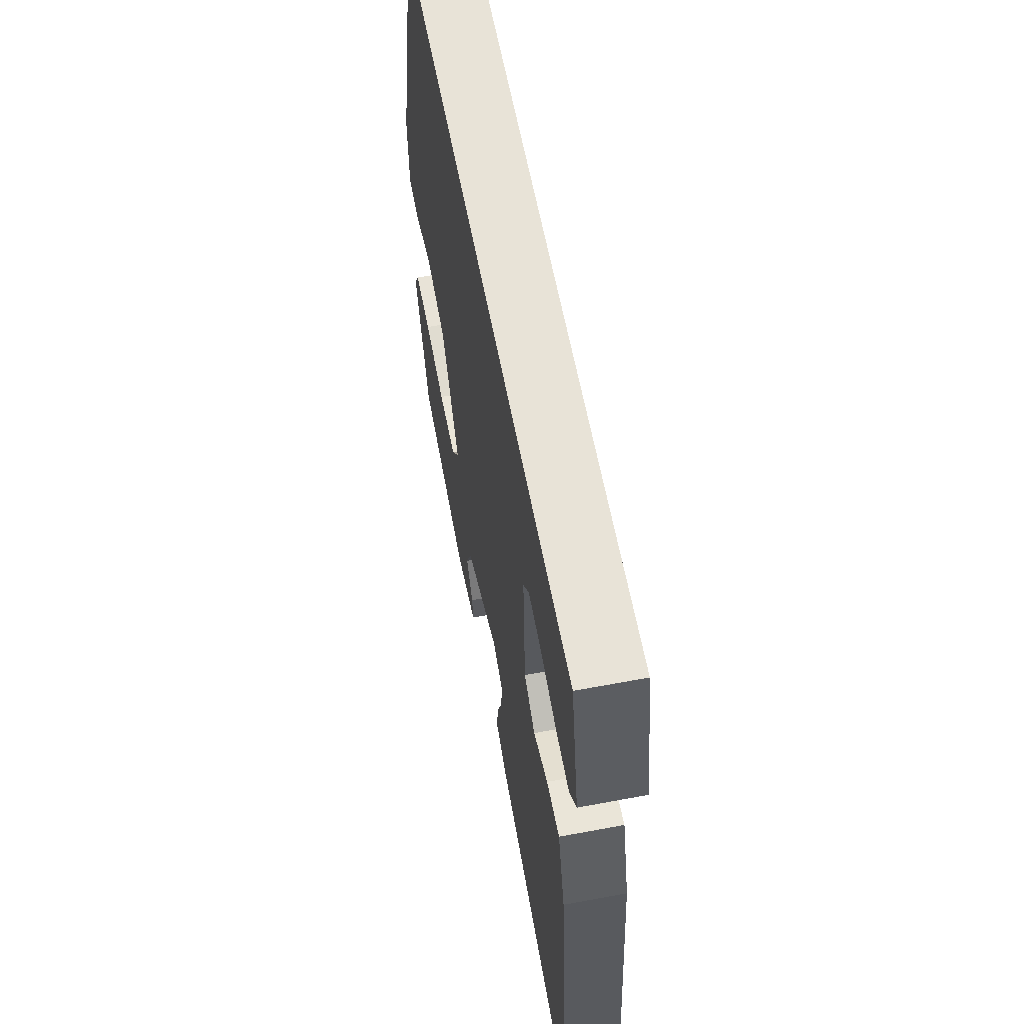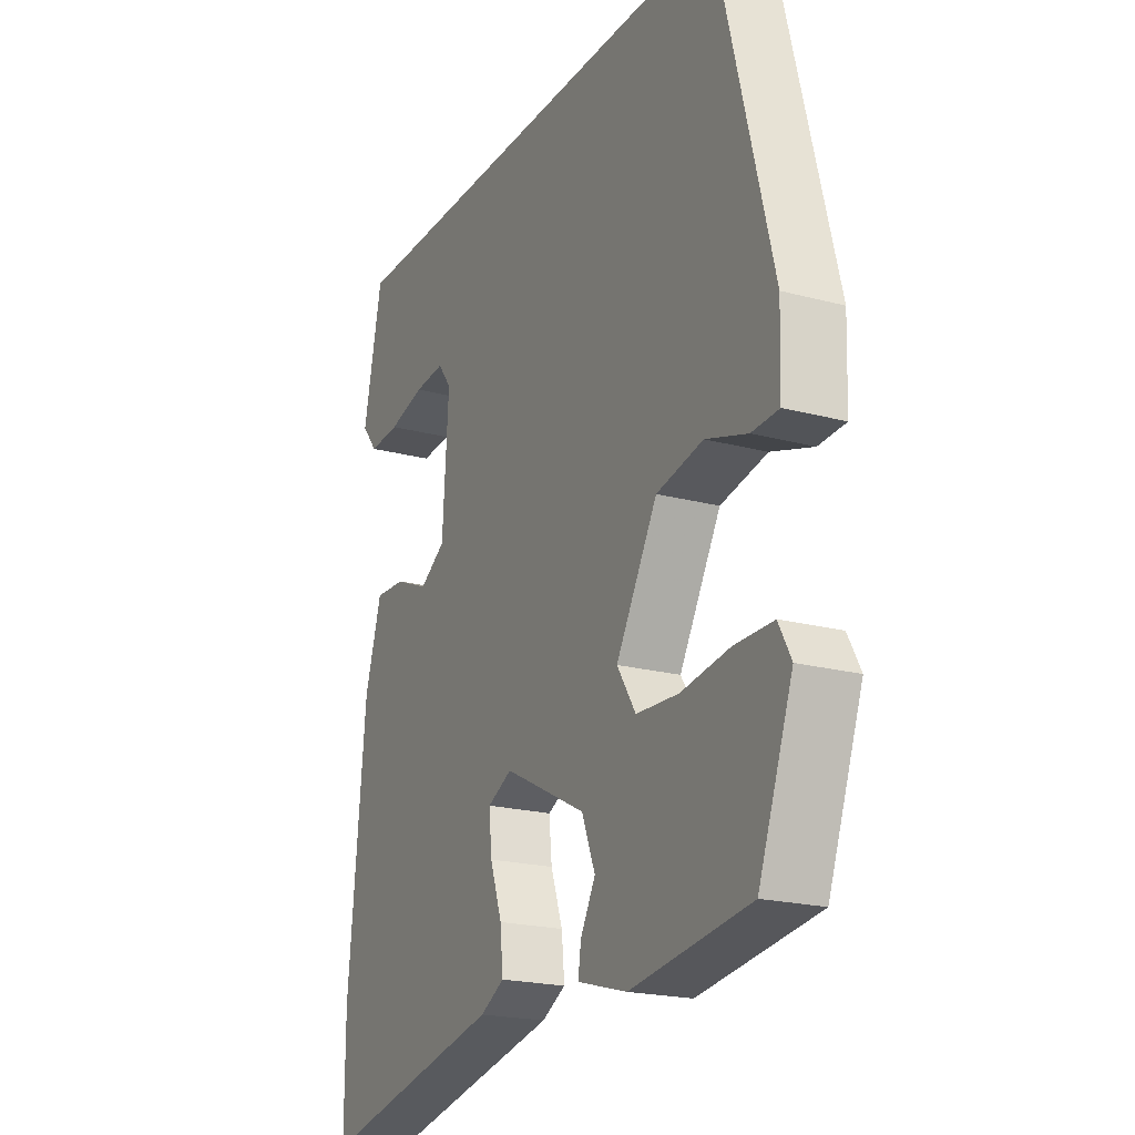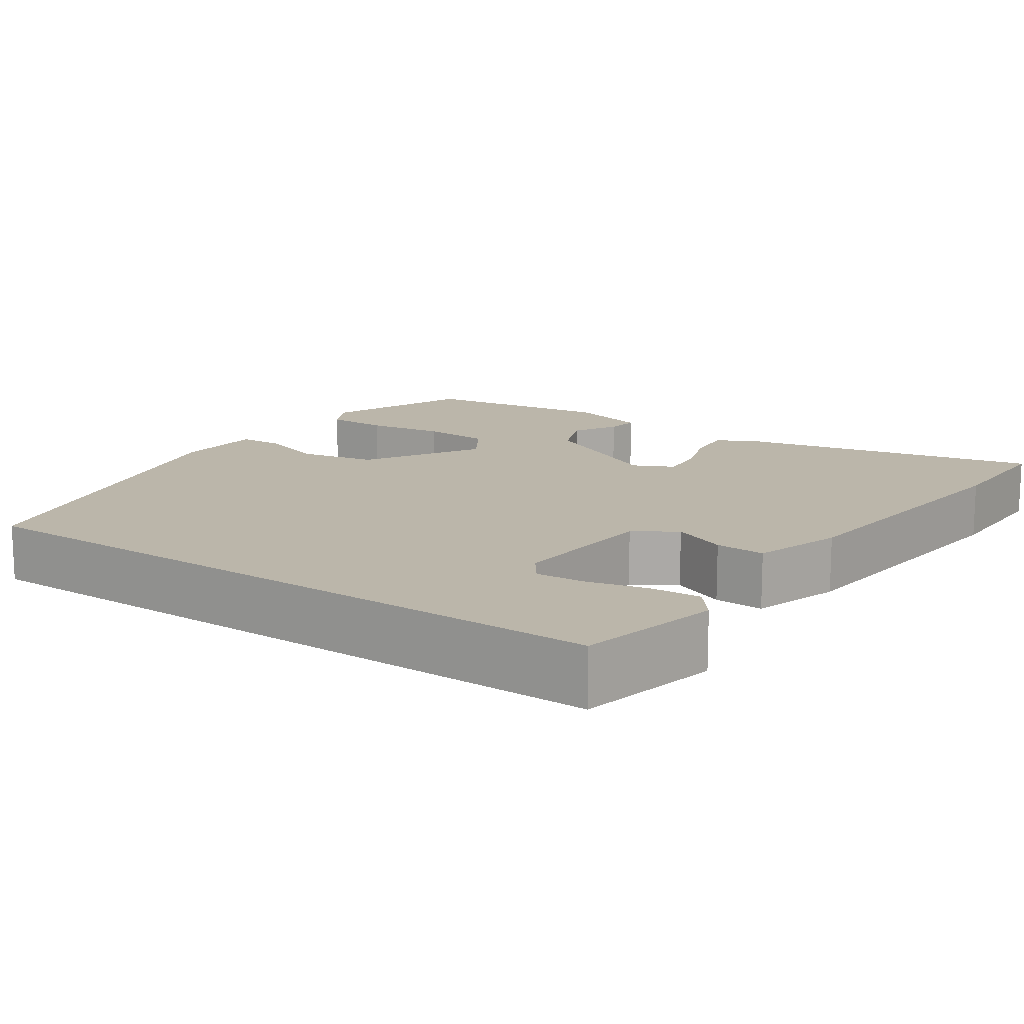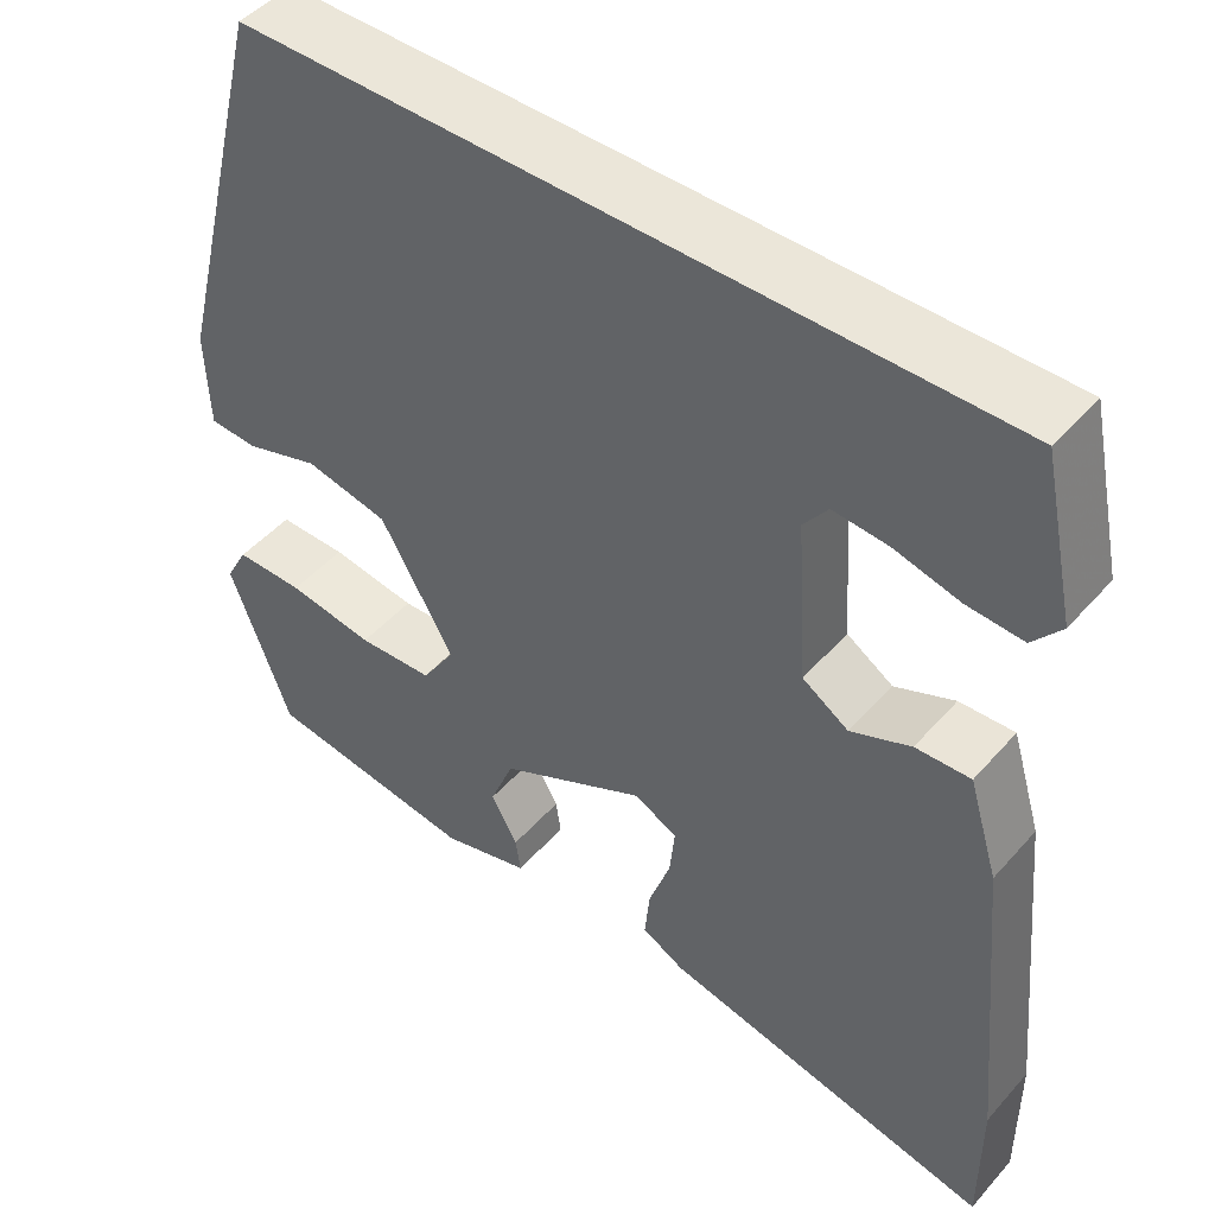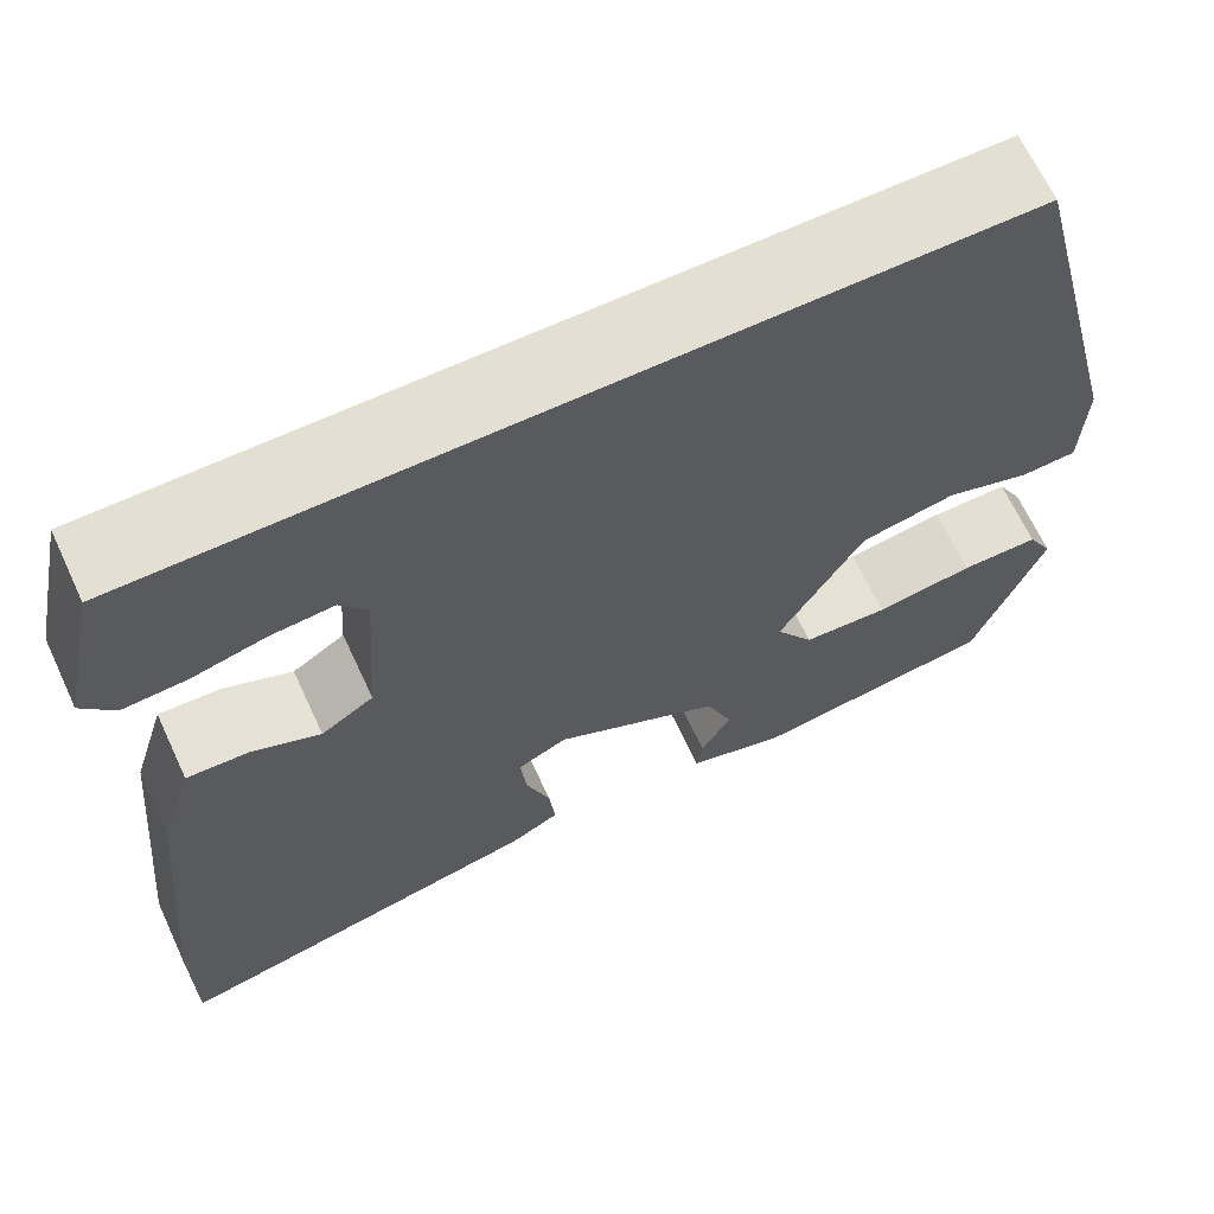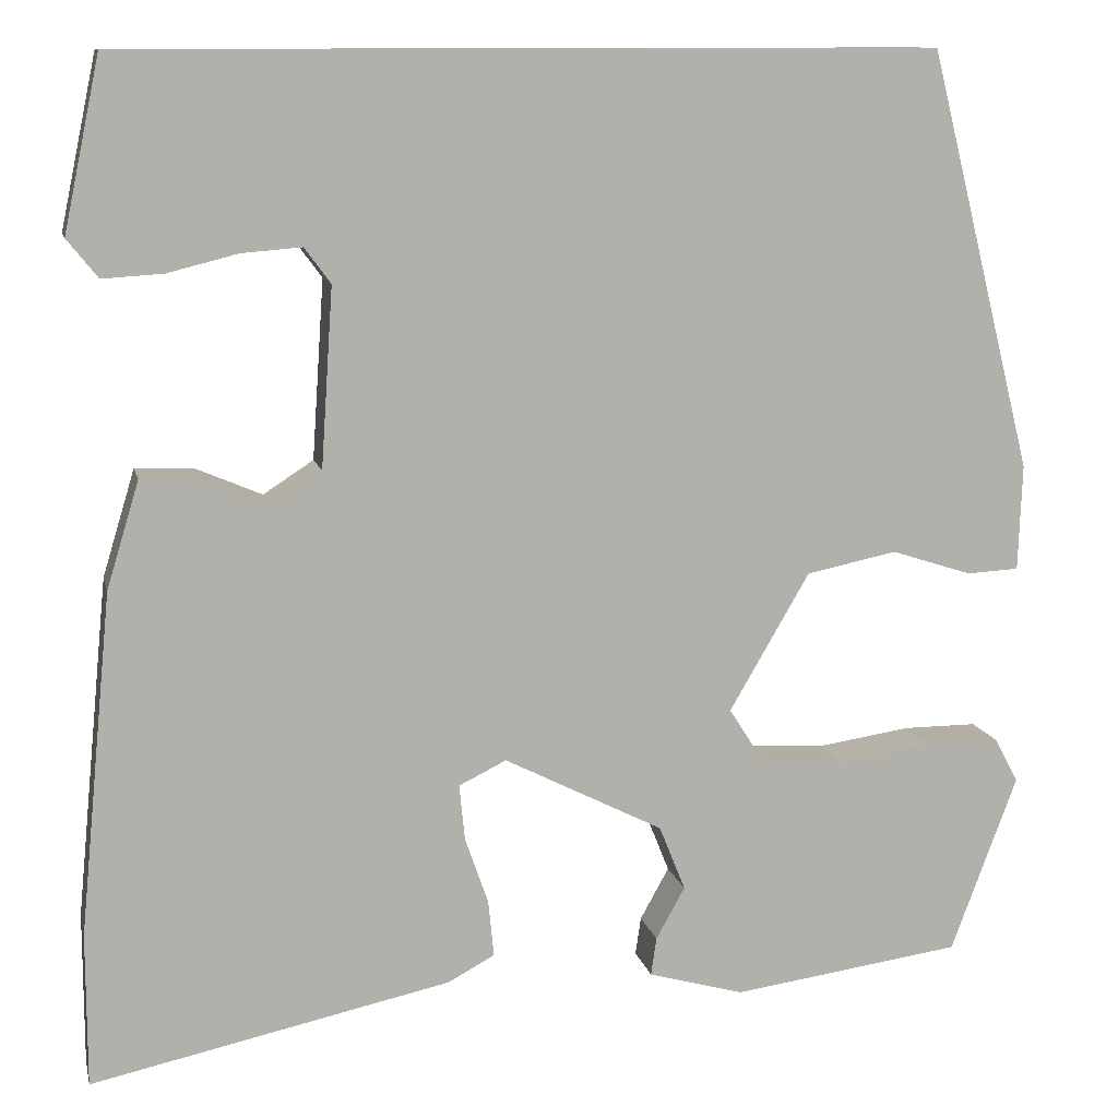
<metadata>
{"format":"obj","ext":"obj","renderer":"f3d","projection":"perspective","resolution":1024,"background":"white","views":[{"elev":61.7,"azim":79.2,"up":"+Z"},{"elev":-20.6,"azim":-115.8,"up":"+Z"},{"elev":14.1,"azim":34.9,"up":"+Y"},{"elev":47.4,"azim":39.0,"up":"+Z"},{"elev":66.4,"azim":155.0,"up":"+Z"},{"elev":11.3,"azim":167.5,"up":"+Z"}]}
</metadata>
<code>
v 0.5 0.07 -0.411
v 0.5 0.07 -0.576
v 0.113 0.07 -0.493
v 0.063 0.07 -0.466
v 0.069 0.07 -0.405
v 0.094 0.07 -0.333
v 0.1 0.07 -0.273
v 0.049 0.07 -0.248
v -0.122 0.07 -0.335
v -0.15 0.07 -0.405
v -0.119 0.07 -0.461
v -0.113 0.07 -0.502
v -0.216 0.07 -0.531
v -0.463 0.07 -0.497
v -0.534 0.07 -0.306
v -0.508 0.07 -0.258
v -0.428 0.07 -0.258
v -0.327 0.07 -0.273
v -0.239 0.07 -0.268
v -0.2 0.07 -0.207
v -0.286 0.07 -0.059
v -0.383 0.07 -0.039
v -0.47 0.07 -0.067
v -0.526 0.07 -0.064
v -0.53 0.07 0.05
v -0.417 0.07 0.5
v 0.455 0.07 0.5
v 0.494 0.07 0.316
v 0.461 0.07 0.275
v 0.396 0.07 0.279
v 0.32 0.07 0.298
v 0.256 0.07 0.303
v 0.228 0.07 0.265
v 0.241 0.07 0.073
v 0.295 0.07 0.038
v 0.365 0.07 0.068
v 0.429 0.07 0.071
v 0.464 0.07 -0.044
v 0.5 0 -0.411
v 0.5 0 -0.576
v 0.113 0 -0.493
v 0.063 0 -0.466
v 0.069 0 -0.405
v 0.094 0 -0.333
v 0.1 0 -0.273
v 0.049 0 -0.248
v -0.122 0 -0.335
v -0.15 0 -0.405
v -0.119 0 -0.461
v -0.113 0 -0.502
v -0.216 0 -0.531
v -0.463 0 -0.497
v -0.534 0 -0.306
v -0.508 0 -0.258
v -0.428 0 -0.258
v -0.327 0 -0.273
v -0.239 0 -0.268
v -0.2 0 -0.207
v -0.286 0 -0.059
v -0.383 0 -0.039
v -0.47 0 -0.067
v -0.526 0 -0.064
v -0.53 0 0.05
v -0.417 0 0.5
v 0.455 0 0.5
v 0.494 0 0.316
v 0.461 0 0.275
v 0.396 0 0.279
v 0.32 0 0.298
v 0.256 0 0.303
v 0.228 0 0.265
v 0.241 0 0.073
v 0.295 0 0.038
v 0.365 0 0.068
v 0.429 0 0.071
v 0.464 0 -0.044
f 35 36 37 38
f 35 38 1 2
f 34 35 2 3
f 33 34 3
f 28 29 30 31
f 28 31 32
f 27 28 32
f 26 27 32
f 25 26 32 33
f 22 23 24 25
f 21 22 25 33
f 15 16 17 18
f 15 18 19
f 14 15 19
f 13 14 19
f 10 11 12 13
f 9 10 13 19
f 8 9 19 20
f 3 4 5 6
f 3 6 7
f 33 3 7
f 8 20 21 33
f 7 8 33
f 76 75 74 73
f 40 39 76 73
f 41 40 73 72
f 41 72 71
f 69 68 67 66
f 70 69 66
f 70 66 65
f 70 65 64
f 71 70 64 63
f 63 62 61 60
f 71 63 60 59
f 56 55 54 53
f 57 56 53
f 57 53 52
f 57 52 51
f 51 50 49 48
f 57 51 48 47
f 58 57 47 46
f 44 43 42 41
f 45 44 41
f 45 41 71
f 71 59 58 46
f 71 46 45
f 1 39 40 2
f 2 40 41 3
f 3 41 42 4
f 4 42 43 5
f 5 43 44 6
f 6 44 45 7
f 7 45 46 8
f 8 46 47 9
f 9 47 48 10
f 10 48 49 11
f 11 49 50 12
f 12 50 51 13
f 13 51 52 14
f 14 52 53 15
f 15 53 54 16
f 16 54 55 17
f 17 55 56 18
f 18 56 57 19
f 19 57 58 20
f 20 58 59 21
f 21 59 60 22
f 22 60 61 23
f 23 61 62 24
f 24 62 63 25
f 25 63 64 26
f 26 64 65 27
f 27 65 66 28
f 28 66 67 29
f 29 67 68 30
f 30 68 69 31
f 31 69 70 32
f 32 70 71 33
f 33 71 72 34
f 34 72 73 35
f 35 73 74 36
f 36 74 75 37
f 37 75 76 38
f 38 76 39 1

</code>
